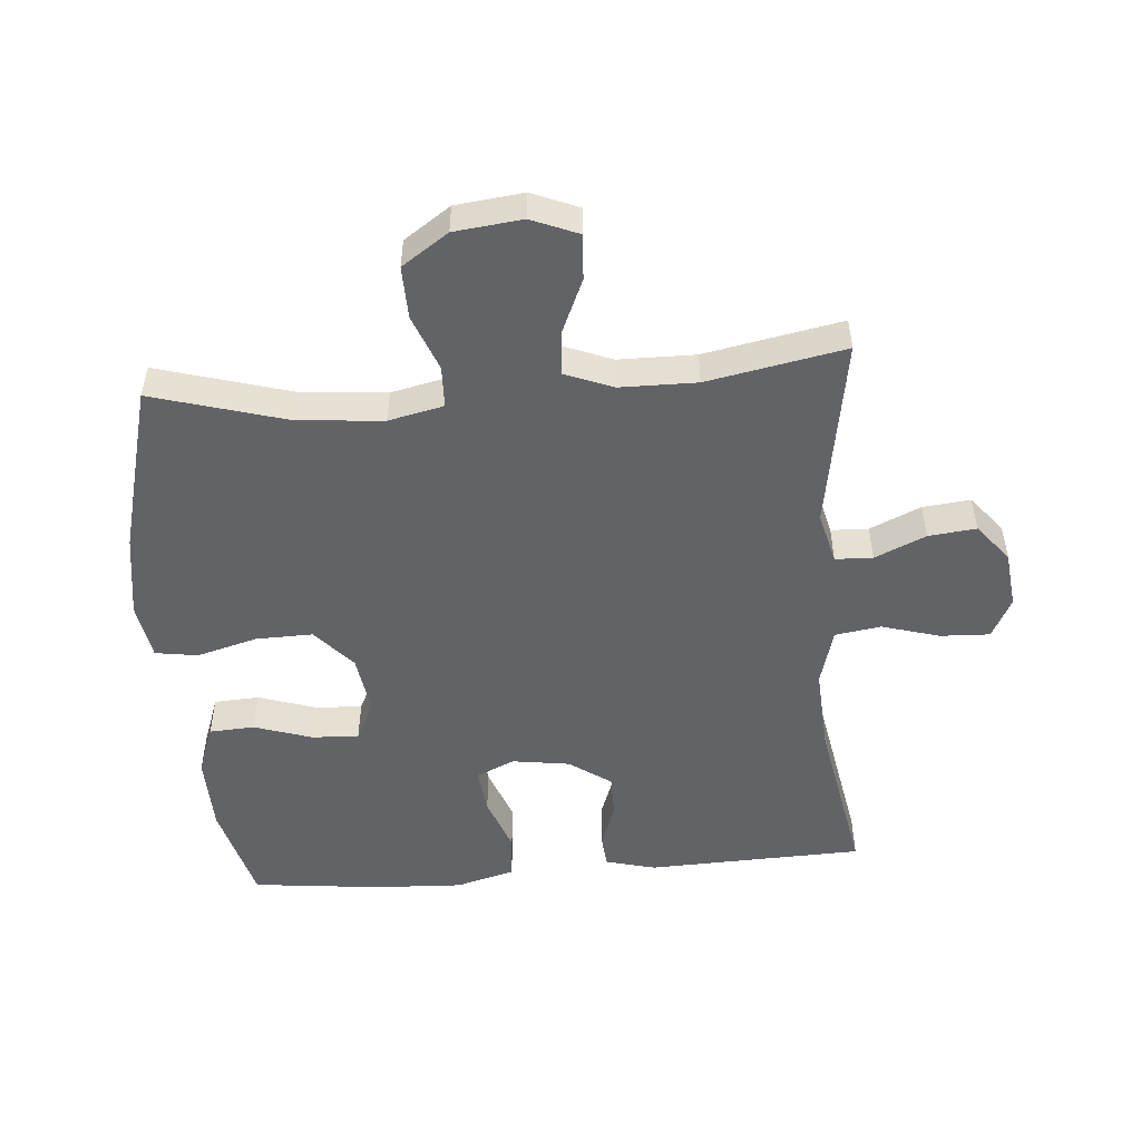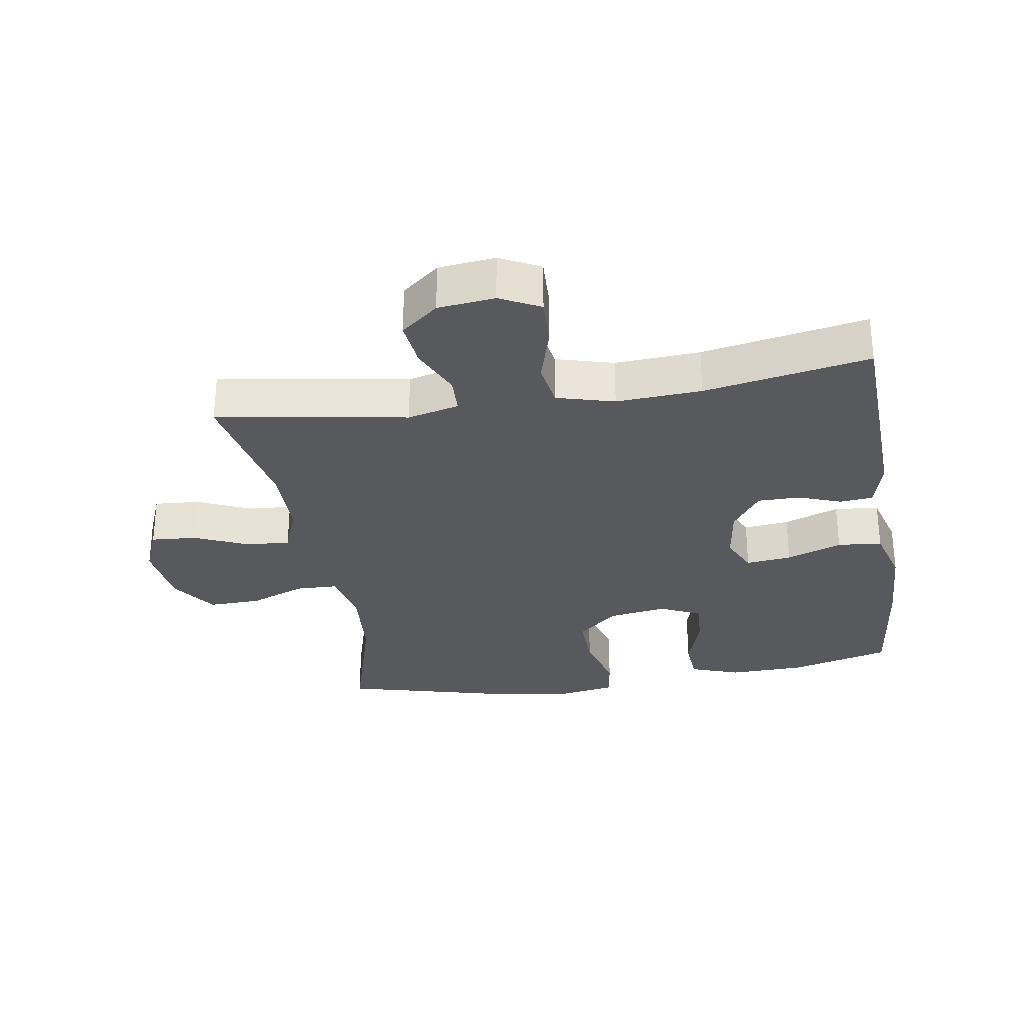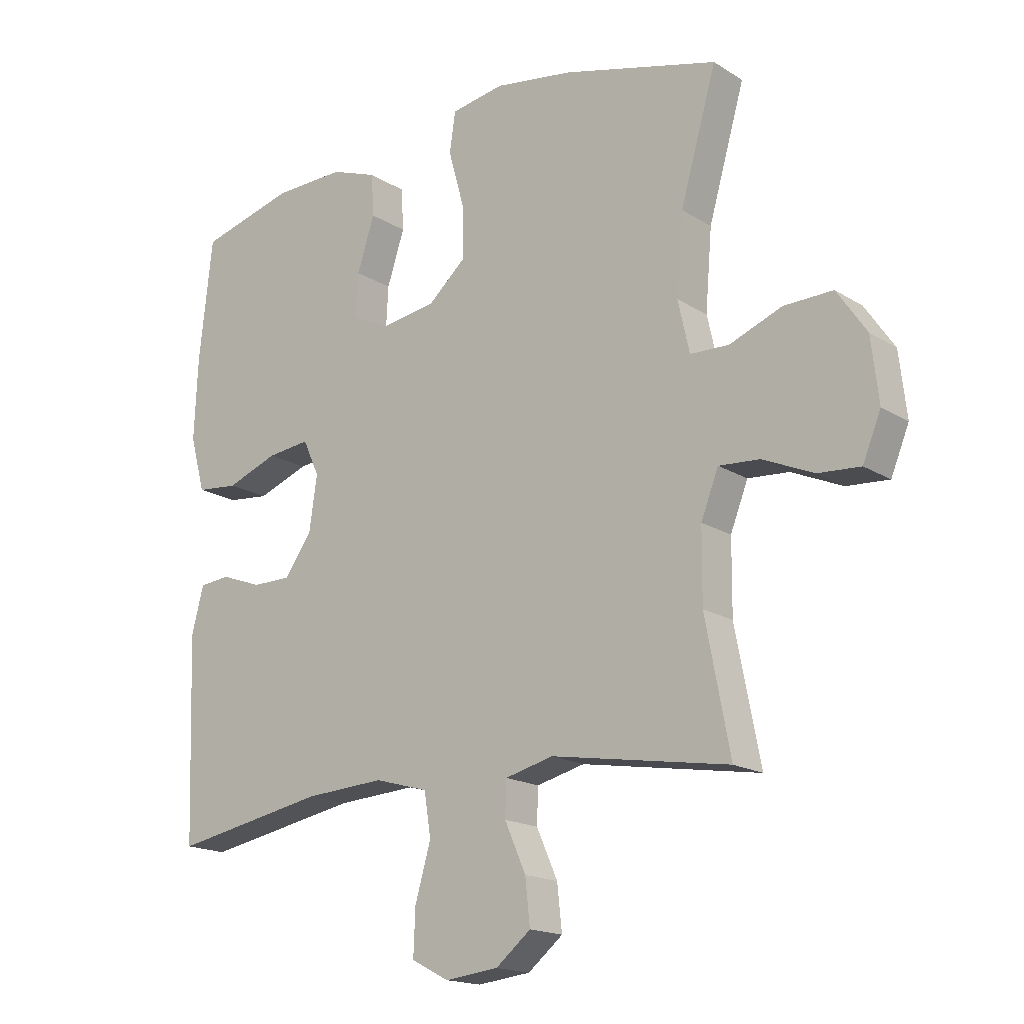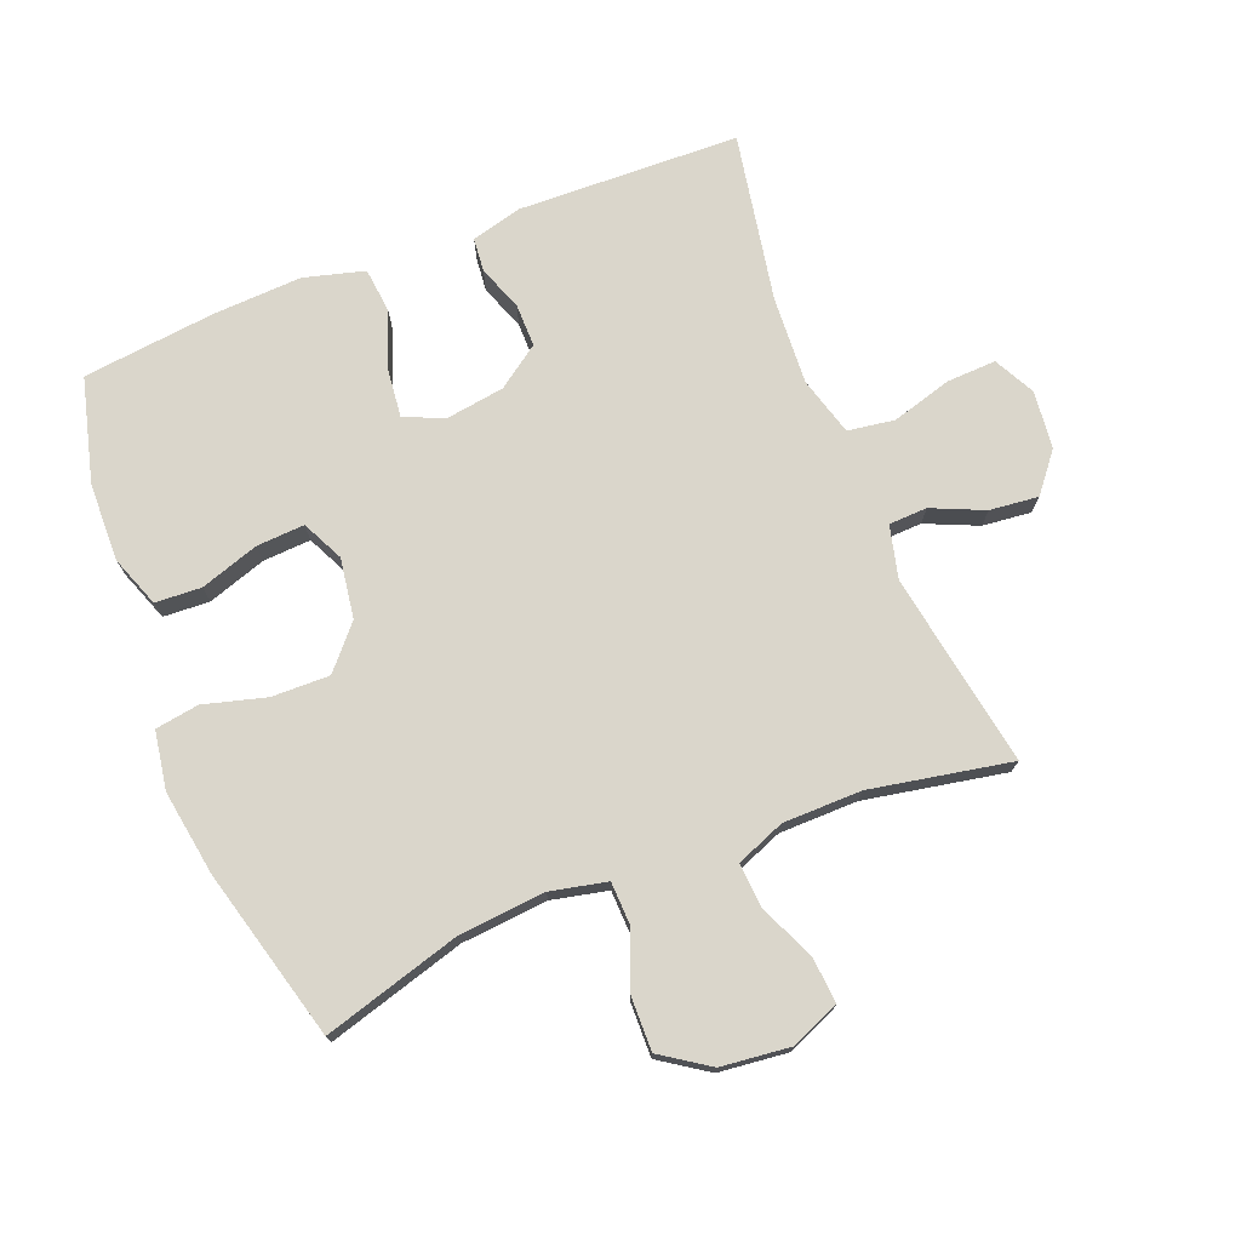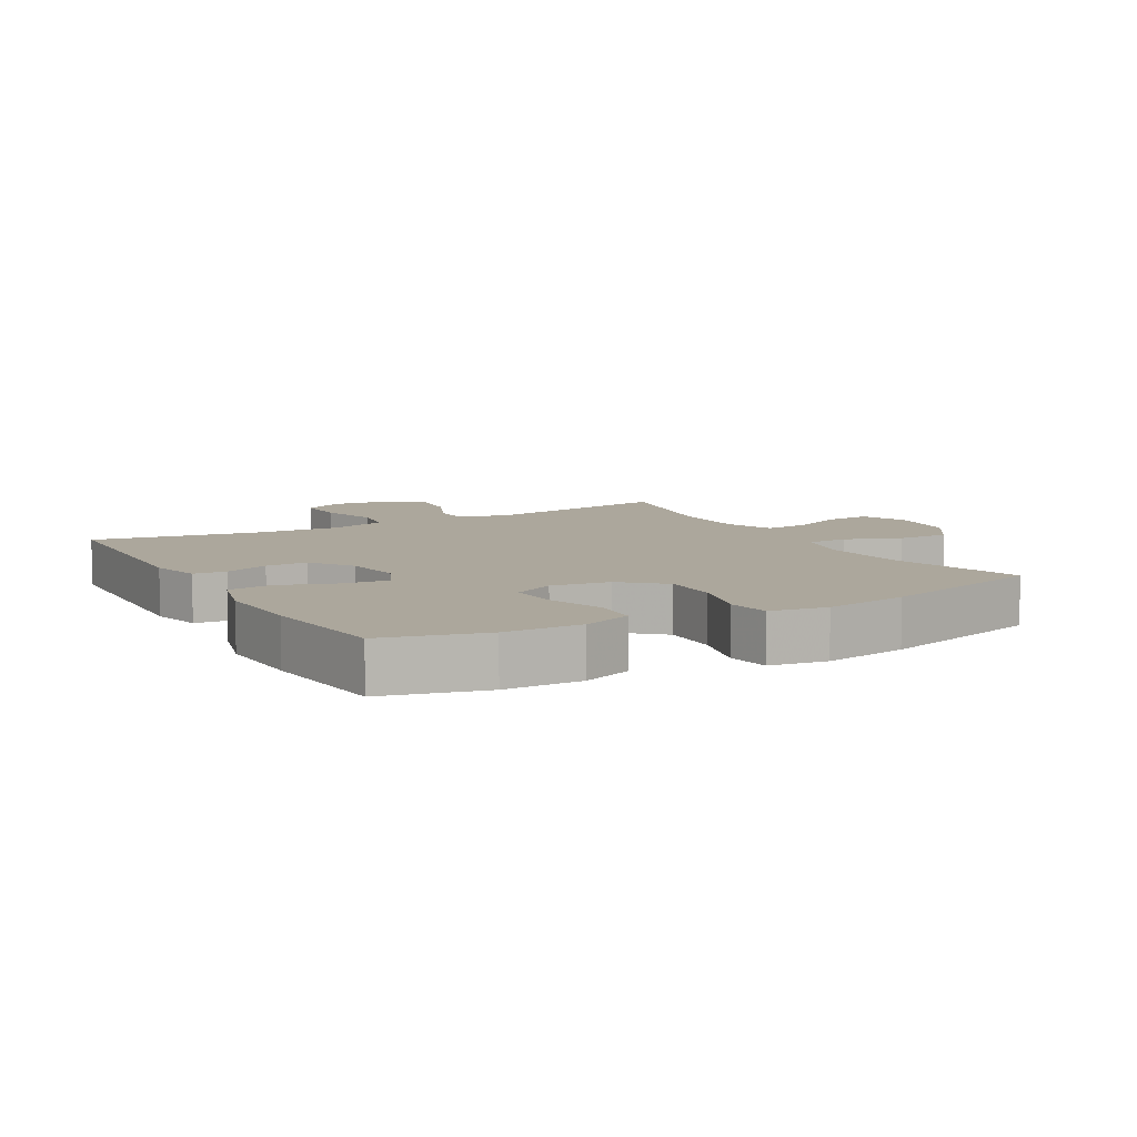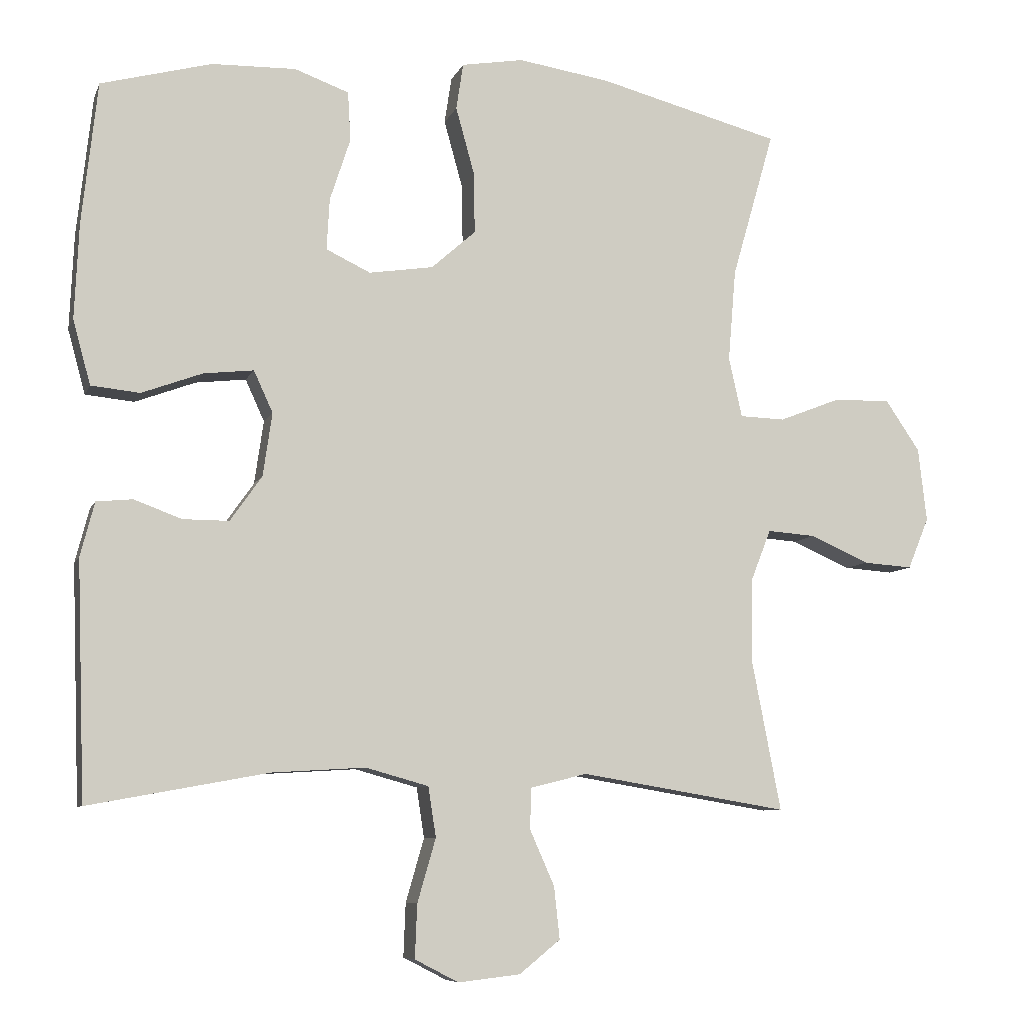
<metadata>
{"format":"obj","ext":"obj","renderer":"f3d","projection":"perspective","resolution":1024,"background":"white","views":[{"elev":-50.9,"azim":94.6,"up":"+Y"},{"elev":-29.6,"azim":-170.7,"up":"+Y"},{"elev":-17.2,"azim":39.1,"up":"+Z"},{"elev":74.1,"azim":68.2,"up":"+Y"},{"elev":8.4,"azim":-29.8,"up":"+Y"},{"elev":-7.9,"azim":-15.6,"up":"+Z"}]}
</metadata>
<code>
v 0.5 0.07 0.5
v 0.44 0.07 0.291
v 0.429 0.07 0.16
v 0.448 0.07 0.075
v 0.512 0.07 0.073
v 0.599 0.07 0.107
v 0.68 0.07 0.109
v 0.729 0.07 0.037
v 0.741 0.07 -0.068
v 0.711 0.07 -0.141
v 0.641 0.07 -0.136
v 0.557 0.07 -0.099
v 0.489 0.07 -0.094
v 0.46 0.07 -0.168
v 0.459 0.07 -0.287
v 0.5 0.07 -0.5
v 0.205 0.07 -0.451
v 0.125 0.07 -0.471
v 0.123 0.07 -0.529
v 0.158 0.07 -0.608
v 0.166 0.07 -0.682
v 0.108 0.07 -0.729
v 0.02 0.07 -0.739
v -0.042 0.07 -0.707
v -0.039 0.07 -0.631
v -0.013 0.07 -0.541
v -0.024 0.07 -0.47
v -0.113 0.07 -0.445
v -0.245 0.07 -0.453
v -0.5 0.07 -0.5
v -0.512 0.07 -0.165
v -0.492 0.07 -0.088
v -0.441 0.07 -0.083
v -0.373 0.07 -0.108
v -0.308 0.07 -0.108
v -0.263 0.07 -0.044
v -0.25 0.07 0.046
v -0.277 0.07 0.105
v -0.348 0.07 0.097
v -0.434 0.07 0.065
v -0.503 0.07 0.072
v -0.528 0.07 0.163
v -0.522 0.07 0.299
v -0.5 0.07 0.5
v -0.343 0.07 0.542
v -0.224 0.07 0.545
v -0.147 0.07 0.517
v -0.143 0.07 0.447
v -0.172 0.07 0.358
v -0.176 0.07 0.285
v -0.113 0.07 0.255
v -0.022 0.07 0.269
v 0.041 0.07 0.325
v 0.039 0.07 0.413
v 0.013 0.07 0.507
v 0.023 0.07 0.573
v 0.111 0.07 0.588
v 0.241 0.07 0.568
v 0.5 0 0.5
v 0.44 0 0.291
v 0.429 0 0.16
v 0.448 0 0.075
v 0.512 0 0.073
v 0.599 0 0.107
v 0.68 0 0.109
v 0.729 0 0.037
v 0.741 0 -0.068
v 0.711 0 -0.141
v 0.641 0 -0.136
v 0.557 0 -0.099
v 0.489 0 -0.094
v 0.46 0 -0.168
v 0.459 0 -0.287
v 0.5 0 -0.5
v 0.205 0 -0.451
v 0.125 0 -0.471
v 0.123 0 -0.529
v 0.158 0 -0.608
v 0.166 0 -0.682
v 0.108 0 -0.729
v 0.02 0 -0.739
v -0.042 0 -0.707
v -0.039 0 -0.631
v -0.013 0 -0.541
v -0.024 0 -0.47
v -0.113 0 -0.445
v -0.245 0 -0.453
v -0.5 0 -0.5
v -0.512 0 -0.165
v -0.492 0 -0.088
v -0.441 0 -0.083
v -0.373 0 -0.108
v -0.308 0 -0.108
v -0.263 0 -0.044
v -0.25 0 0.046
v -0.277 0 0.105
v -0.348 0 0.097
v -0.434 0 0.065
v -0.503 0 0.072
v -0.528 0 0.163
v -0.522 0 0.299
v -0.5 0 0.5
v -0.343 0 0.542
v -0.224 0 0.545
v -0.147 0 0.517
v -0.143 0 0.447
v -0.172 0 0.358
v -0.176 0 0.285
v -0.113 0 0.255
v -0.022 0 0.269
v 0.041 0 0.325
v 0.039 0 0.413
v 0.013 0 0.507
v 0.023 0 0.573
v 0.111 0 0.588
v 0.241 0 0.568
f 57 58 1 2
f 54 55 56 57
f 53 54 57 2
f 52 53 2 3
f 51 52 3 4
f 46 47 48 49
f 46 49 50
f 45 46 50
f 44 45 50
f 43 44 50
f 42 43 50 51
f 39 40 41 42
f 38 39 42 51
f 31 32 33 34
f 29 30 31 34
f 28 29 34 35
f 27 28 35 36
f 23 24 25 26
f 23 26 27
f 22 23 27
f 19 20 21 22
f 18 19 22 27
f 17 18 27 36
f 15 16 17 36
f 9 10 11 12
f 9 12 13
f 8 9 13
f 5 6 7 8
f 4 5 8 13
f 37 38 51 4
f 14 15 36 37
f 4 13 14 37
f 60 59 116 115
f 115 114 113 112
f 60 115 112 111
f 61 60 111 110
f 62 61 110 109
f 107 106 105 104
f 108 107 104
f 108 104 103
f 108 103 102
f 108 102 101
f 109 108 101 100
f 100 99 98 97
f 109 100 97 96
f 92 91 90 89
f 92 89 88 87
f 93 92 87 86
f 94 93 86 85
f 84 83 82 81
f 85 84 81
f 85 81 80
f 80 79 78 77
f 85 80 77 76
f 94 85 76 75
f 94 75 74 73
f 70 69 68 67
f 71 70 67
f 71 67 66
f 66 65 64 63
f 71 66 63 62
f 62 109 96 95
f 95 94 73 72
f 95 72 71 62
f 1 59 60 2
f 2 60 61 3
f 3 61 62 4
f 4 62 63 5
f 5 63 64 6
f 6 64 65 7
f 7 65 66 8
f 8 66 67 9
f 9 67 68 10
f 10 68 69 11
f 11 69 70 12
f 12 70 71 13
f 13 71 72 14
f 14 72 73 15
f 15 73 74 16
f 16 74 75 17
f 17 75 76 18
f 18 76 77 19
f 19 77 78 20
f 20 78 79 21
f 21 79 80 22
f 22 80 81 23
f 23 81 82 24
f 24 82 83 25
f 25 83 84 26
f 26 84 85 27
f 27 85 86 28
f 28 86 87 29
f 29 87 88 30
f 30 88 89 31
f 31 89 90 32
f 32 90 91 33
f 33 91 92 34
f 34 92 93 35
f 35 93 94 36
f 36 94 95 37
f 37 95 96 38
f 38 96 97 39
f 39 97 98 40
f 40 98 99 41
f 41 99 100 42
f 42 100 101 43
f 43 101 102 44
f 44 102 103 45
f 45 103 104 46
f 46 104 105 47
f 47 105 106 48
f 48 106 107 49
f 49 107 108 50
f 50 108 109 51
f 51 109 110 52
f 52 110 111 53
f 53 111 112 54
f 54 112 113 55
f 55 113 114 56
f 56 114 115 57
f 57 115 116 58
f 58 116 59 1

</code>
